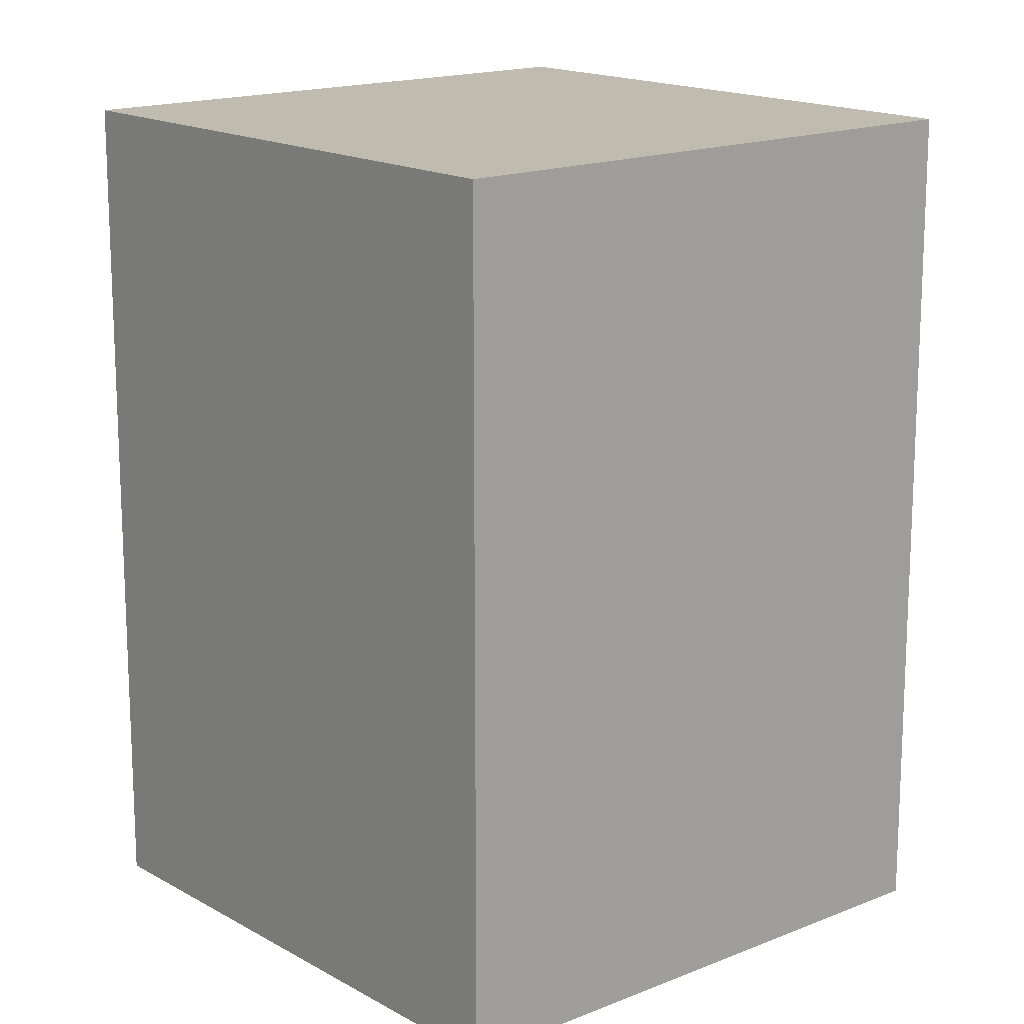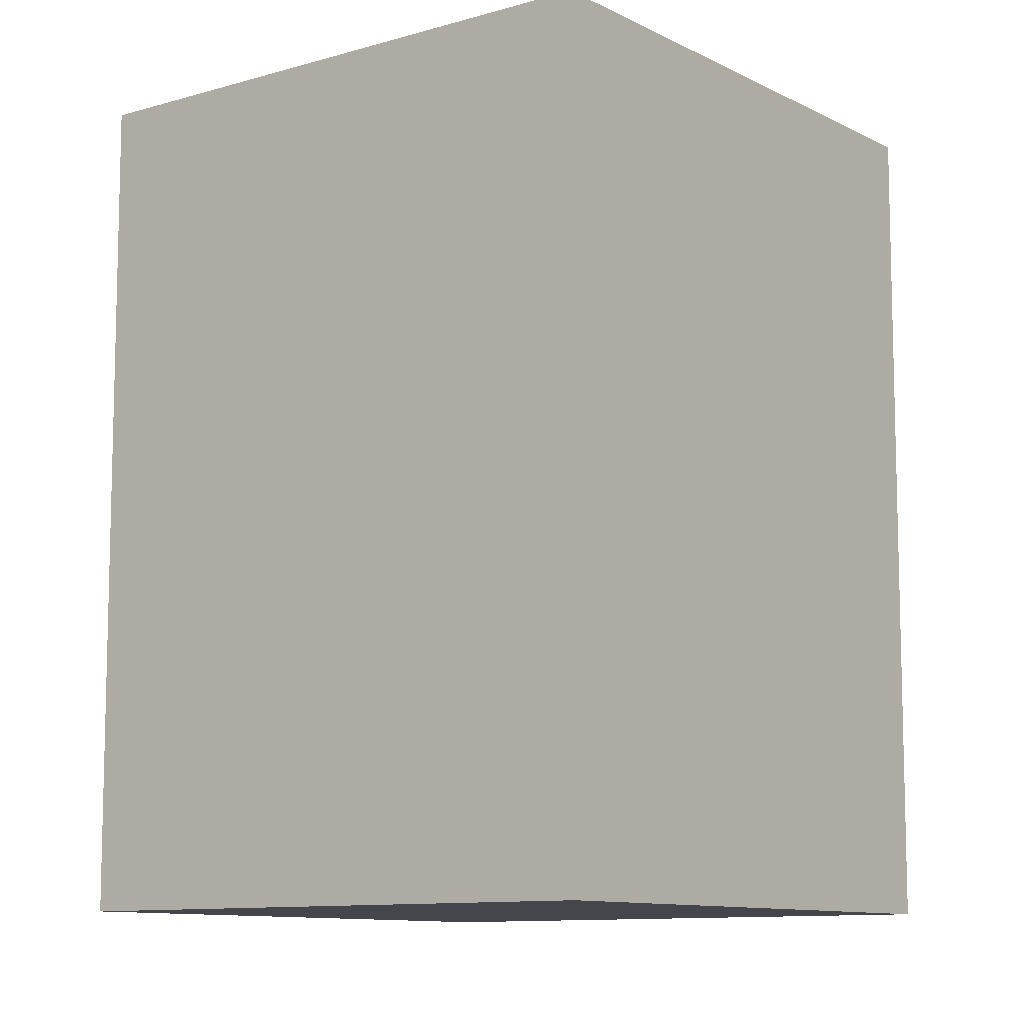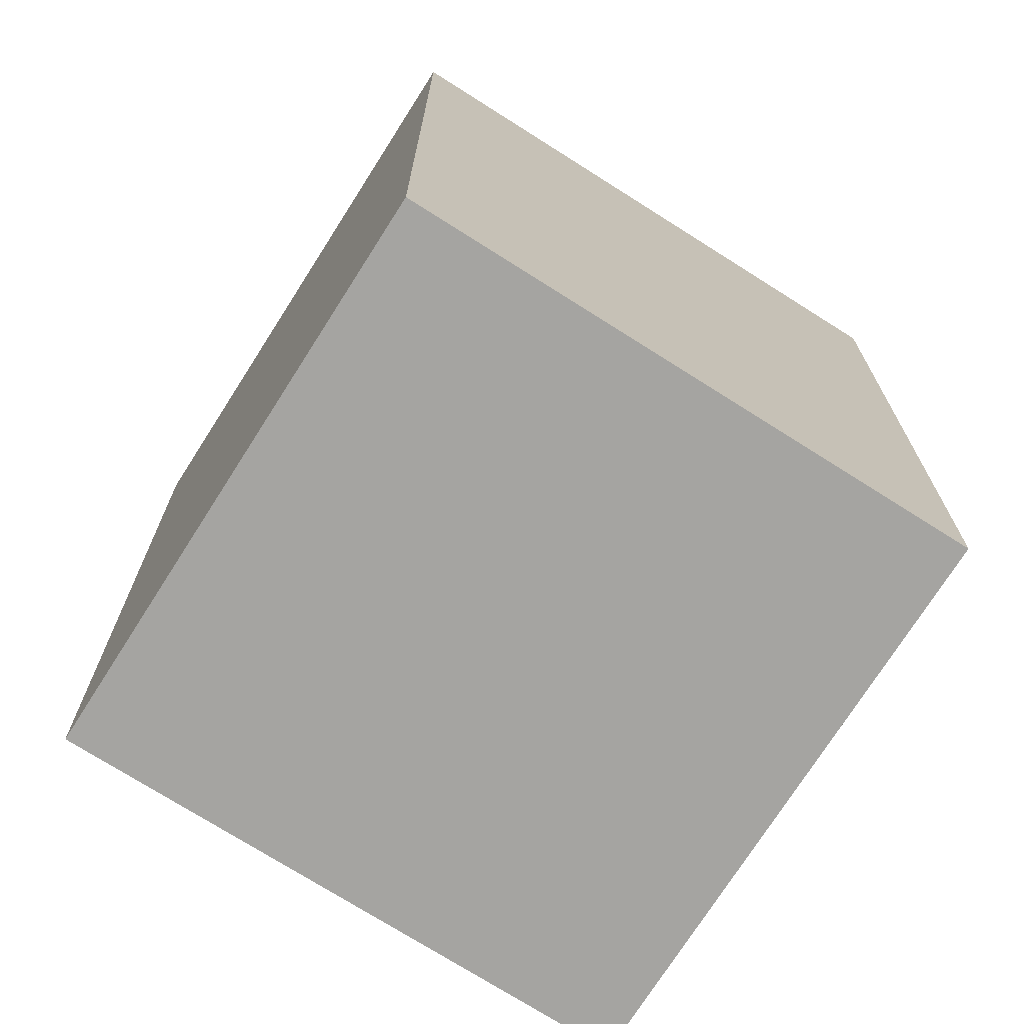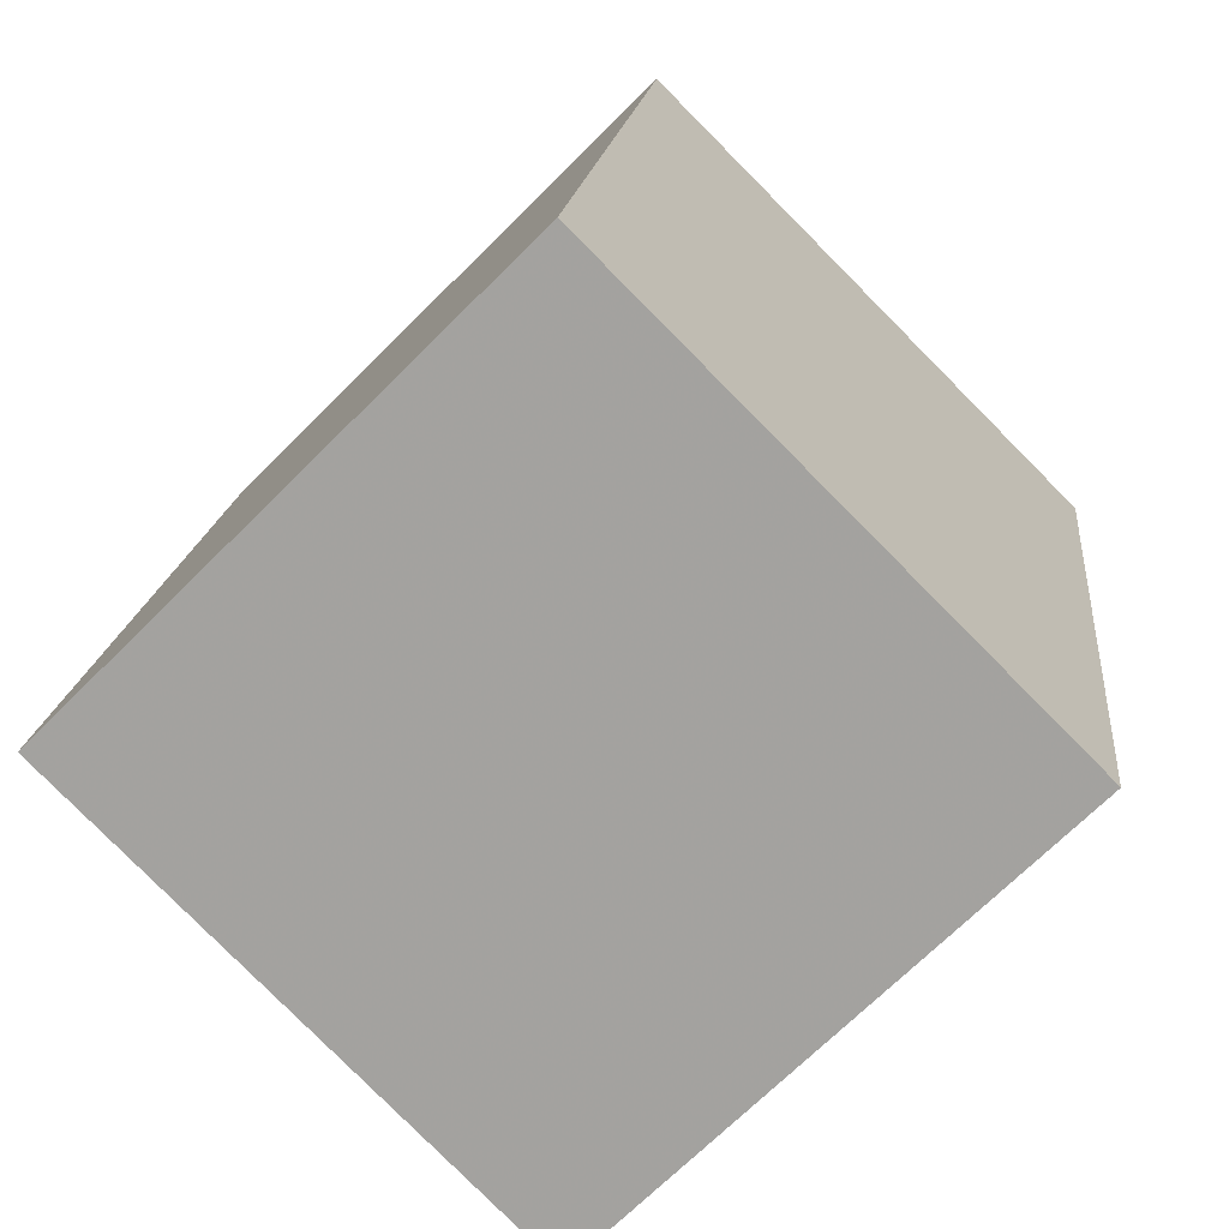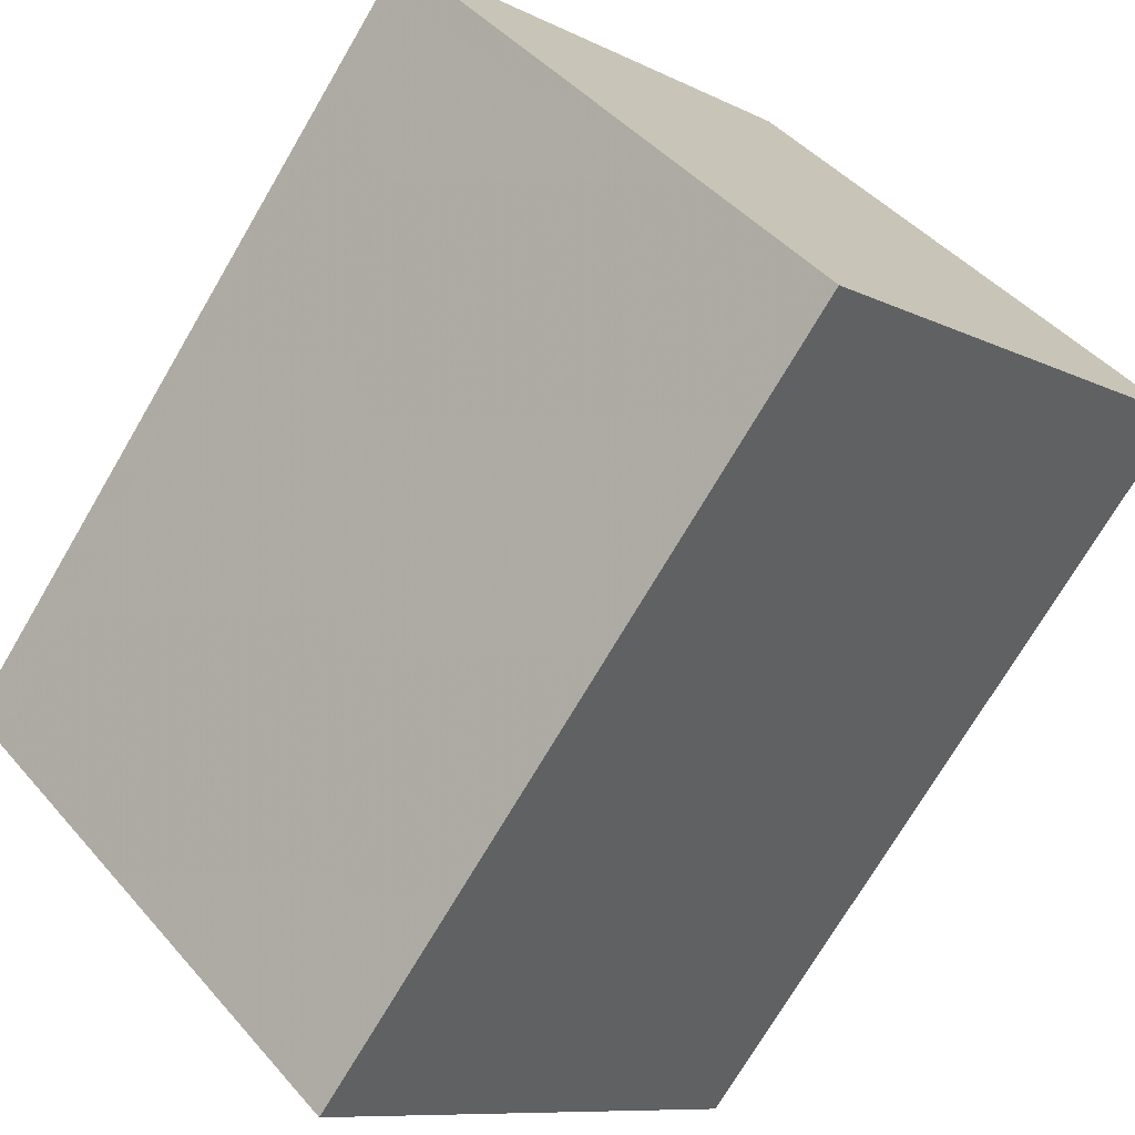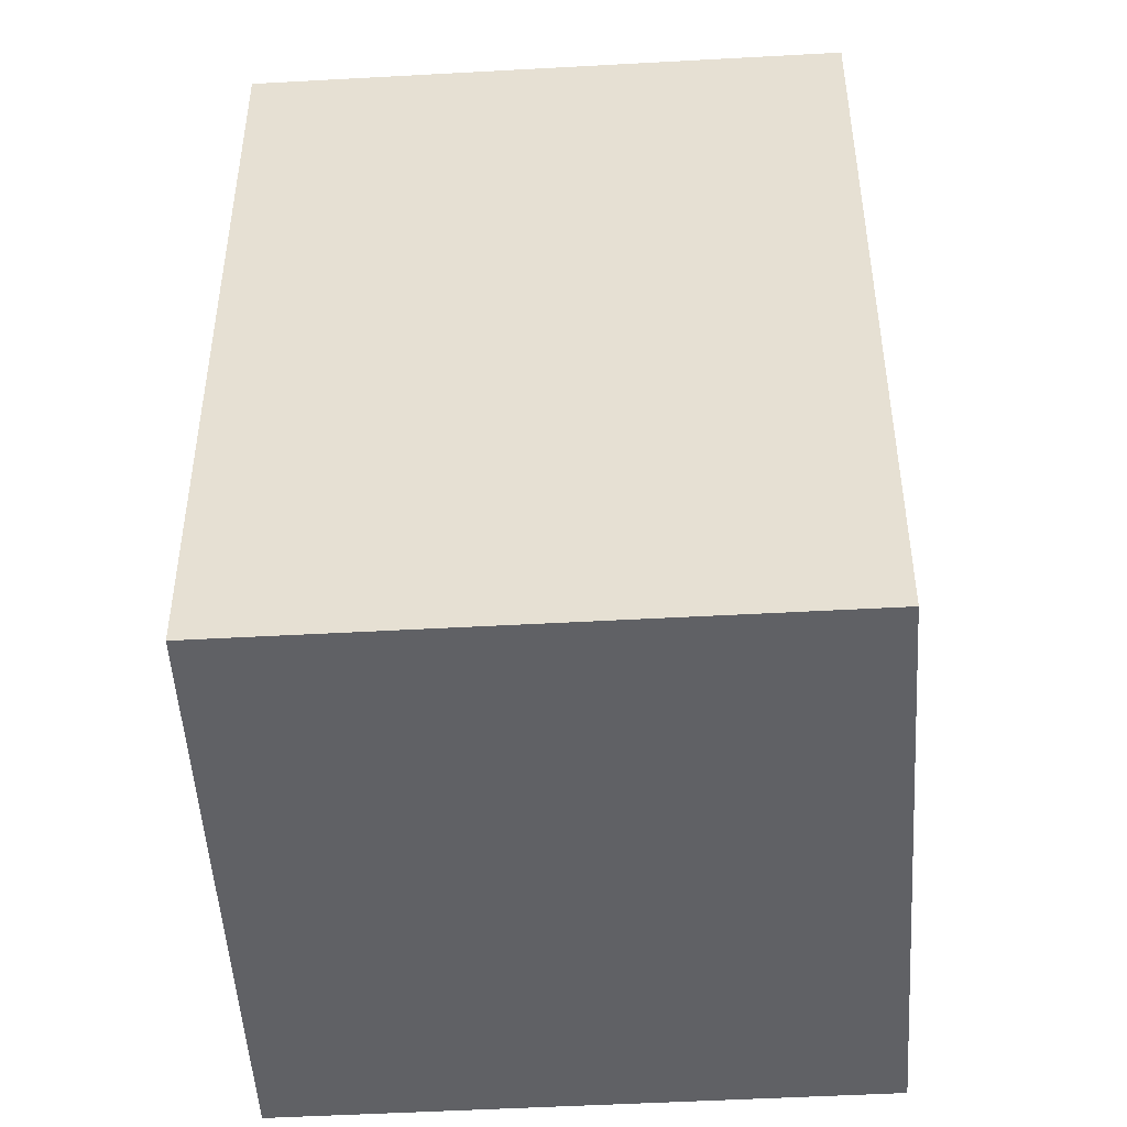
<metadata>
{"format":"obj","ext":"obj","renderer":"f3d","projection":"perspective","resolution":1024,"background":"white","views":[{"elev":16.1,"azim":4.6,"up":"+Z"},{"elev":-10.1,"azim":-97.5,"up":"+Z"},{"elev":-73.3,"azim":102.6,"up":"+Z"},{"elev":16.3,"azim":5.6,"up":"+Y"},{"elev":-72.7,"azim":-30.4,"up":"+Y"},{"elev":-49.5,"azim":-41.5,"up":"+Z"}]}
</metadata>
<code>
v 1 0 1
v 0 1 1
v -1 0 1
v 0 -1 1
v 1 0 -1
v 0 1 -1
v -1 0 -1
v 0 -1 -1
f 1 5 6
f 1 6 2
f 2 6 7
f 2 7 3
f 3 7 8
f 3 8 4
f 4 8 5
f 4 5 1
f 1 2 3
f 1 3 4
f 5 7 6
f 5 8 7

</code>
